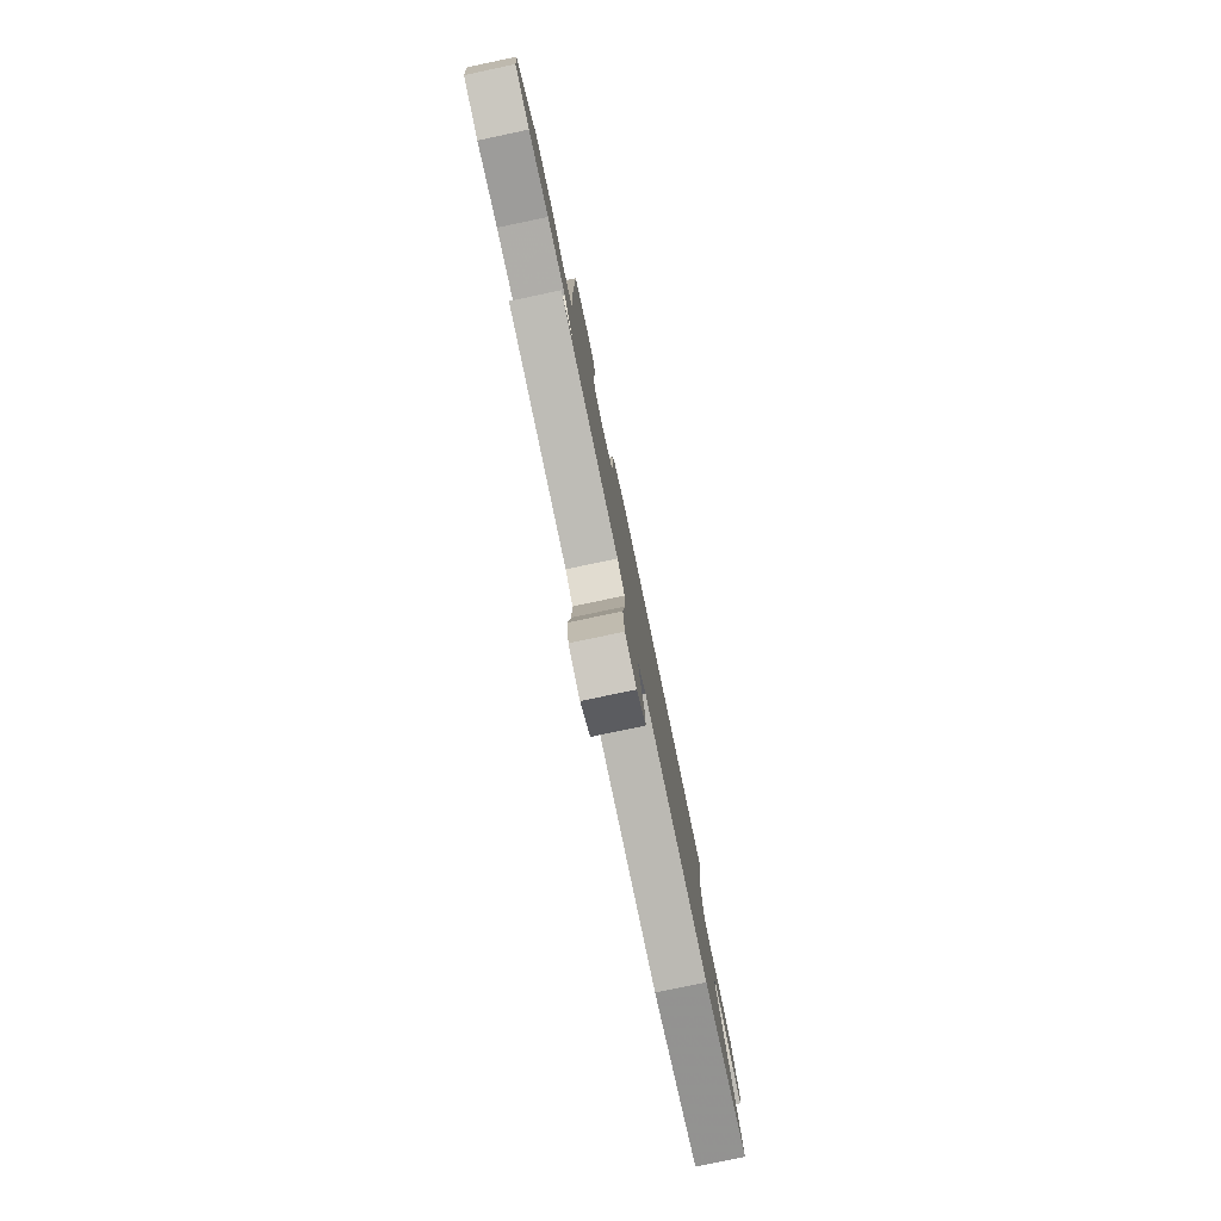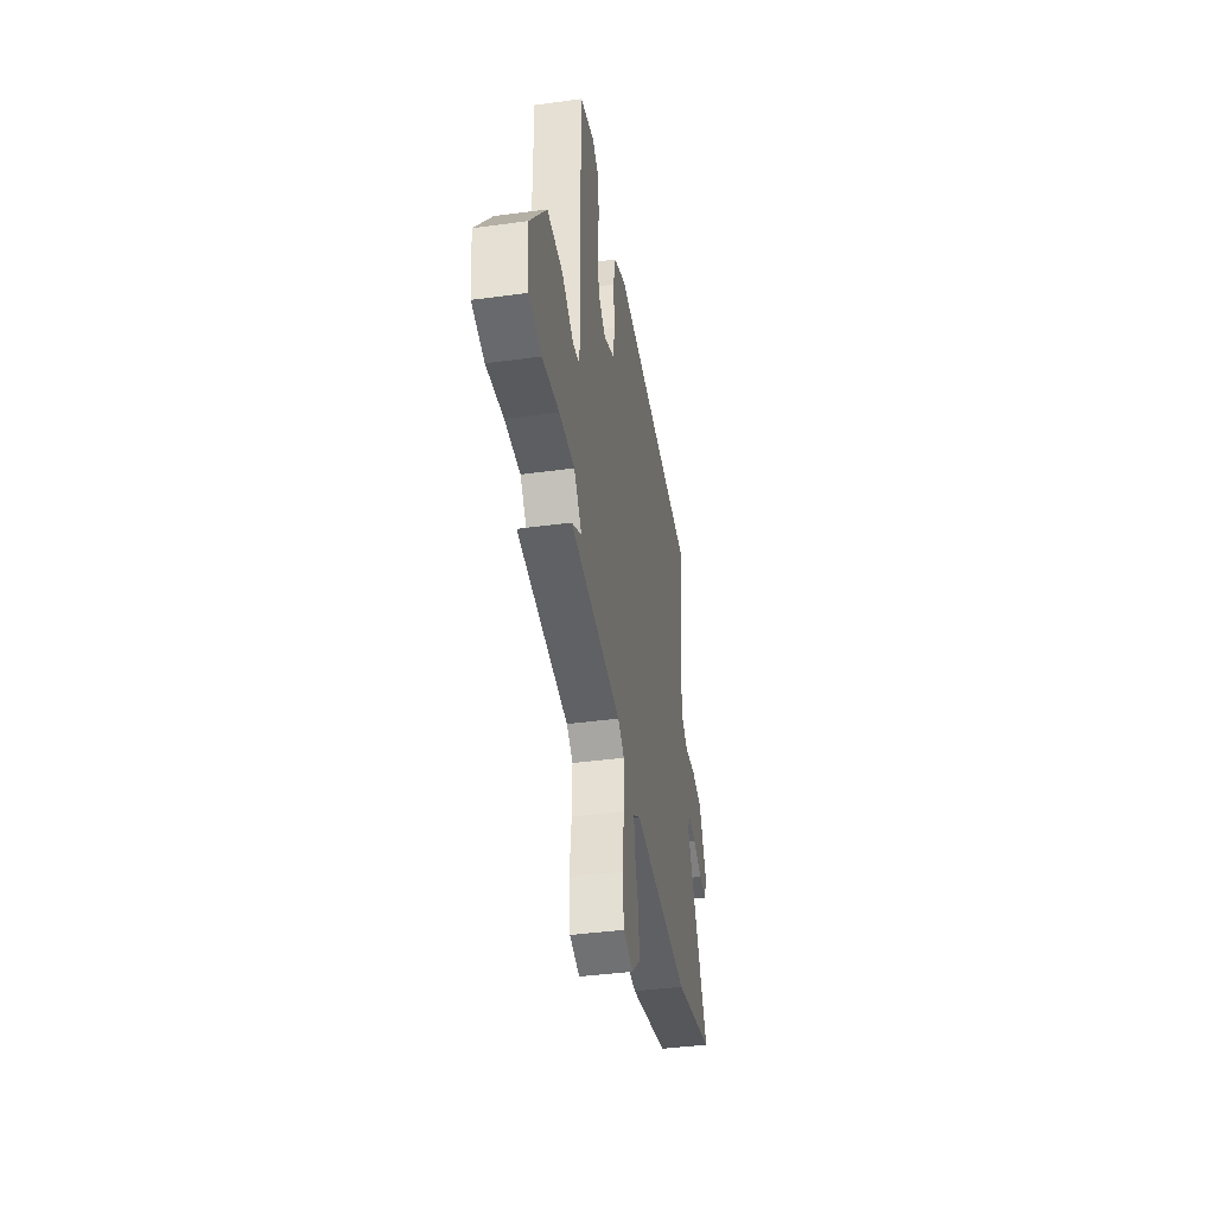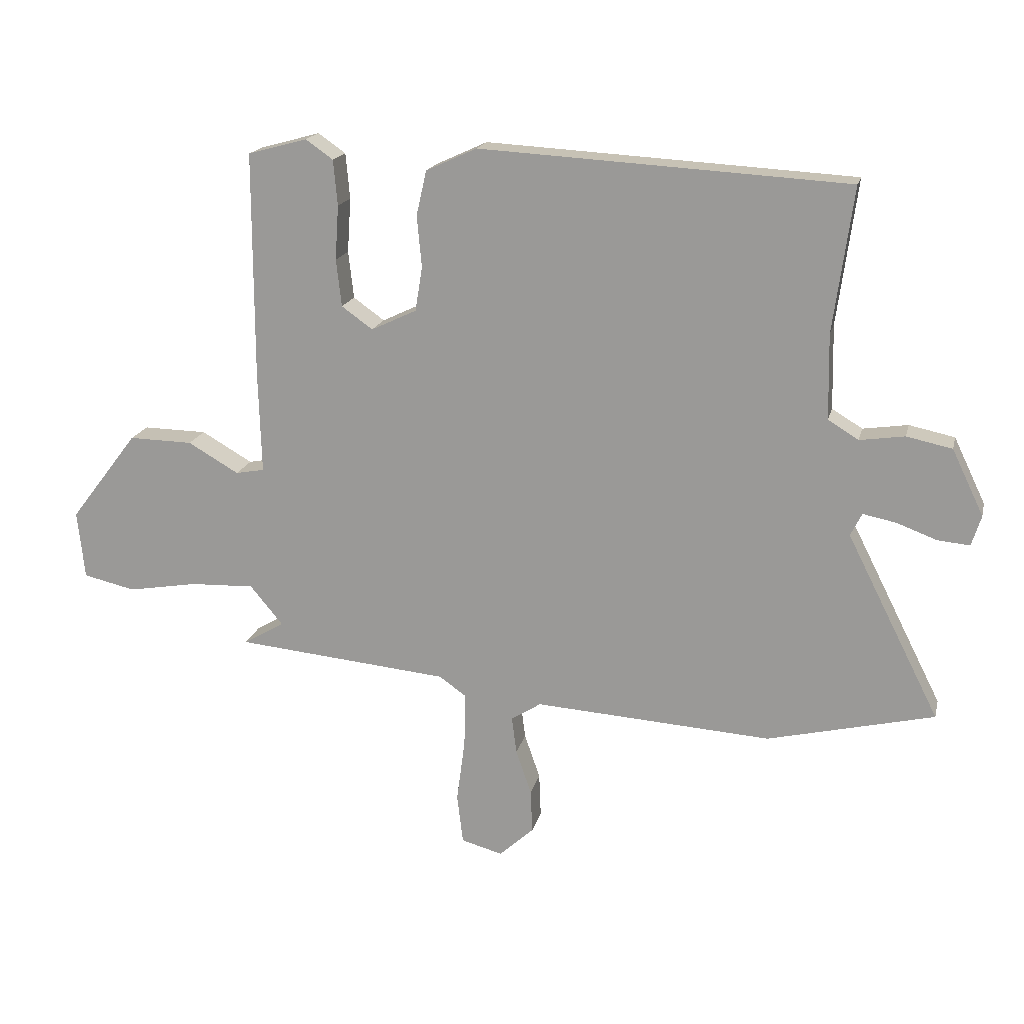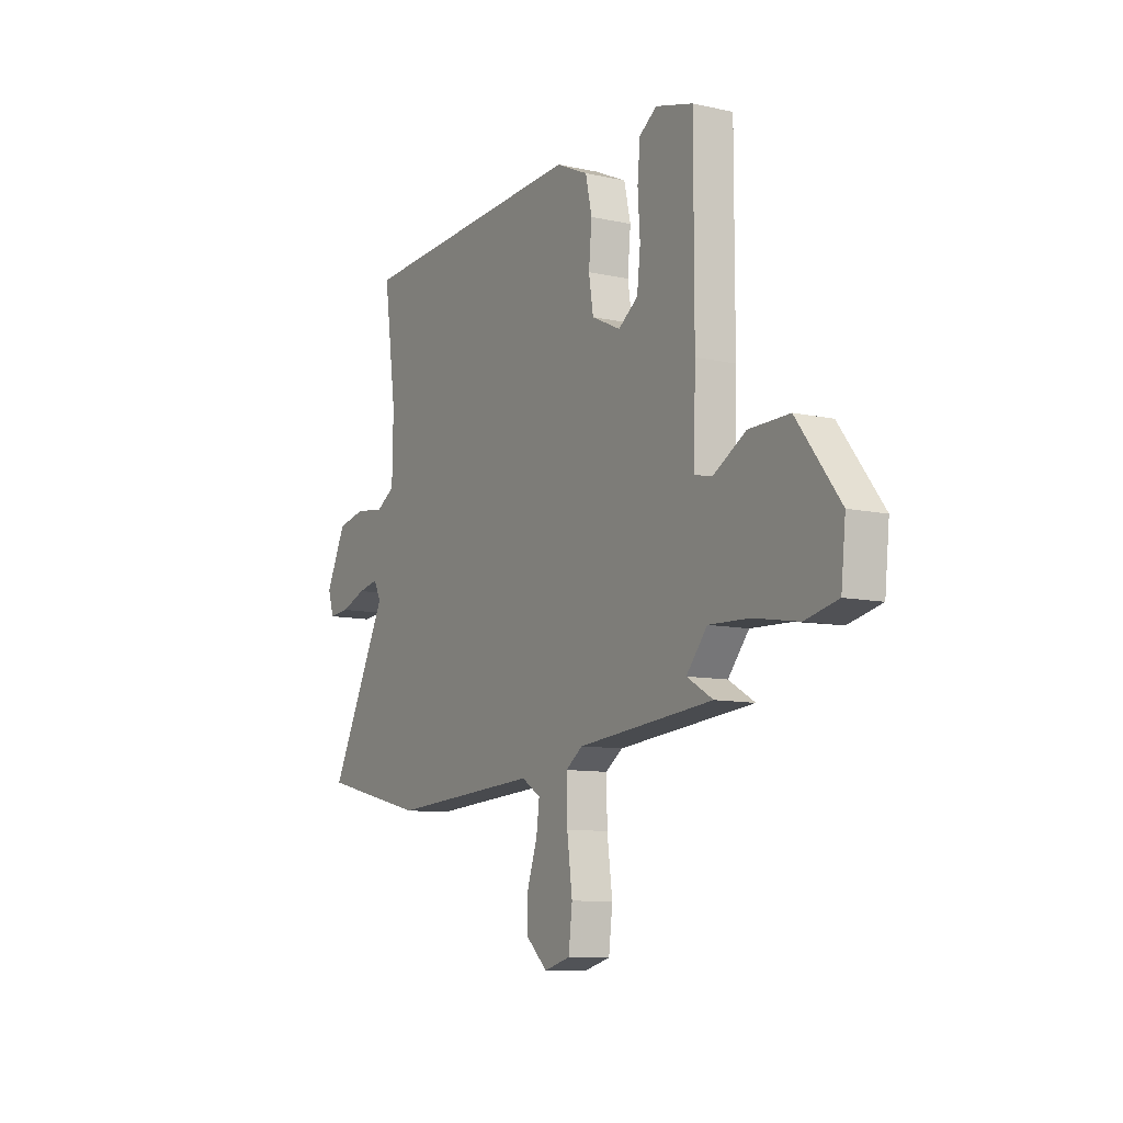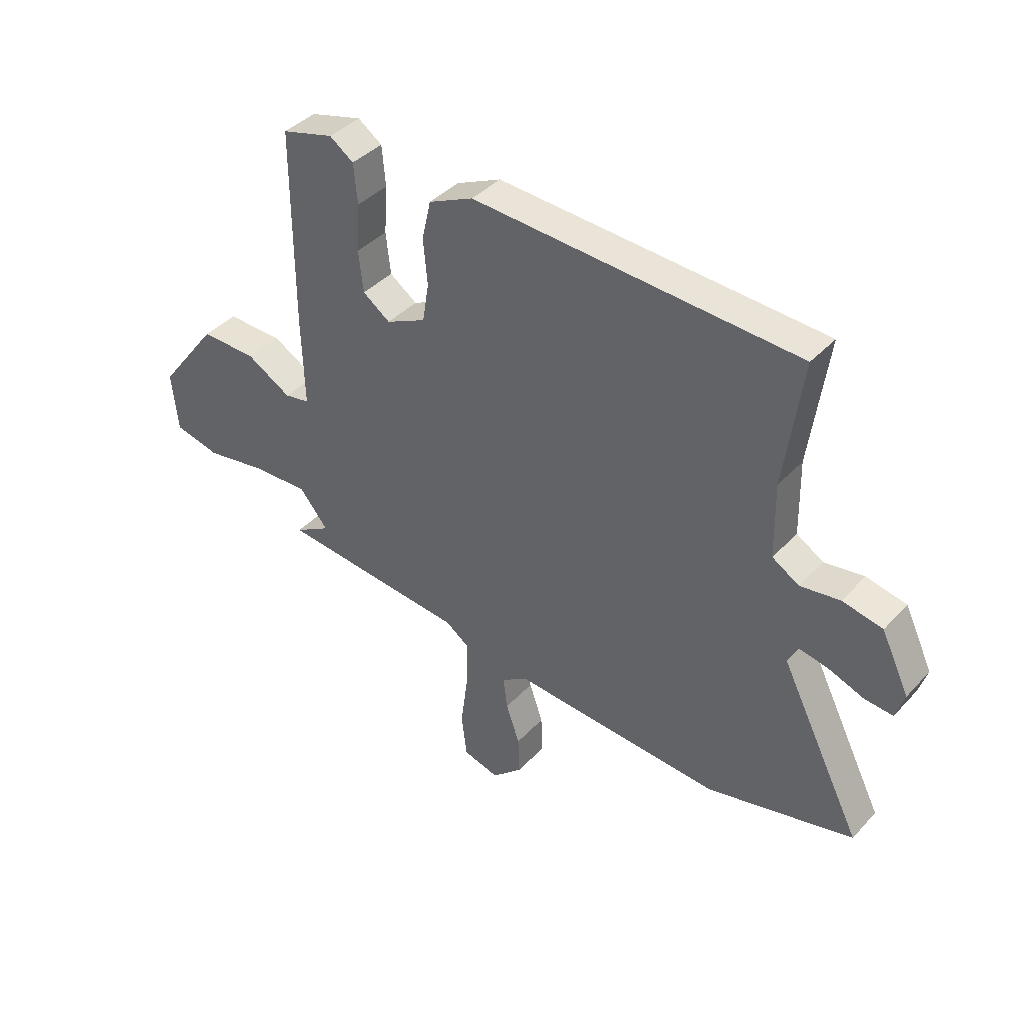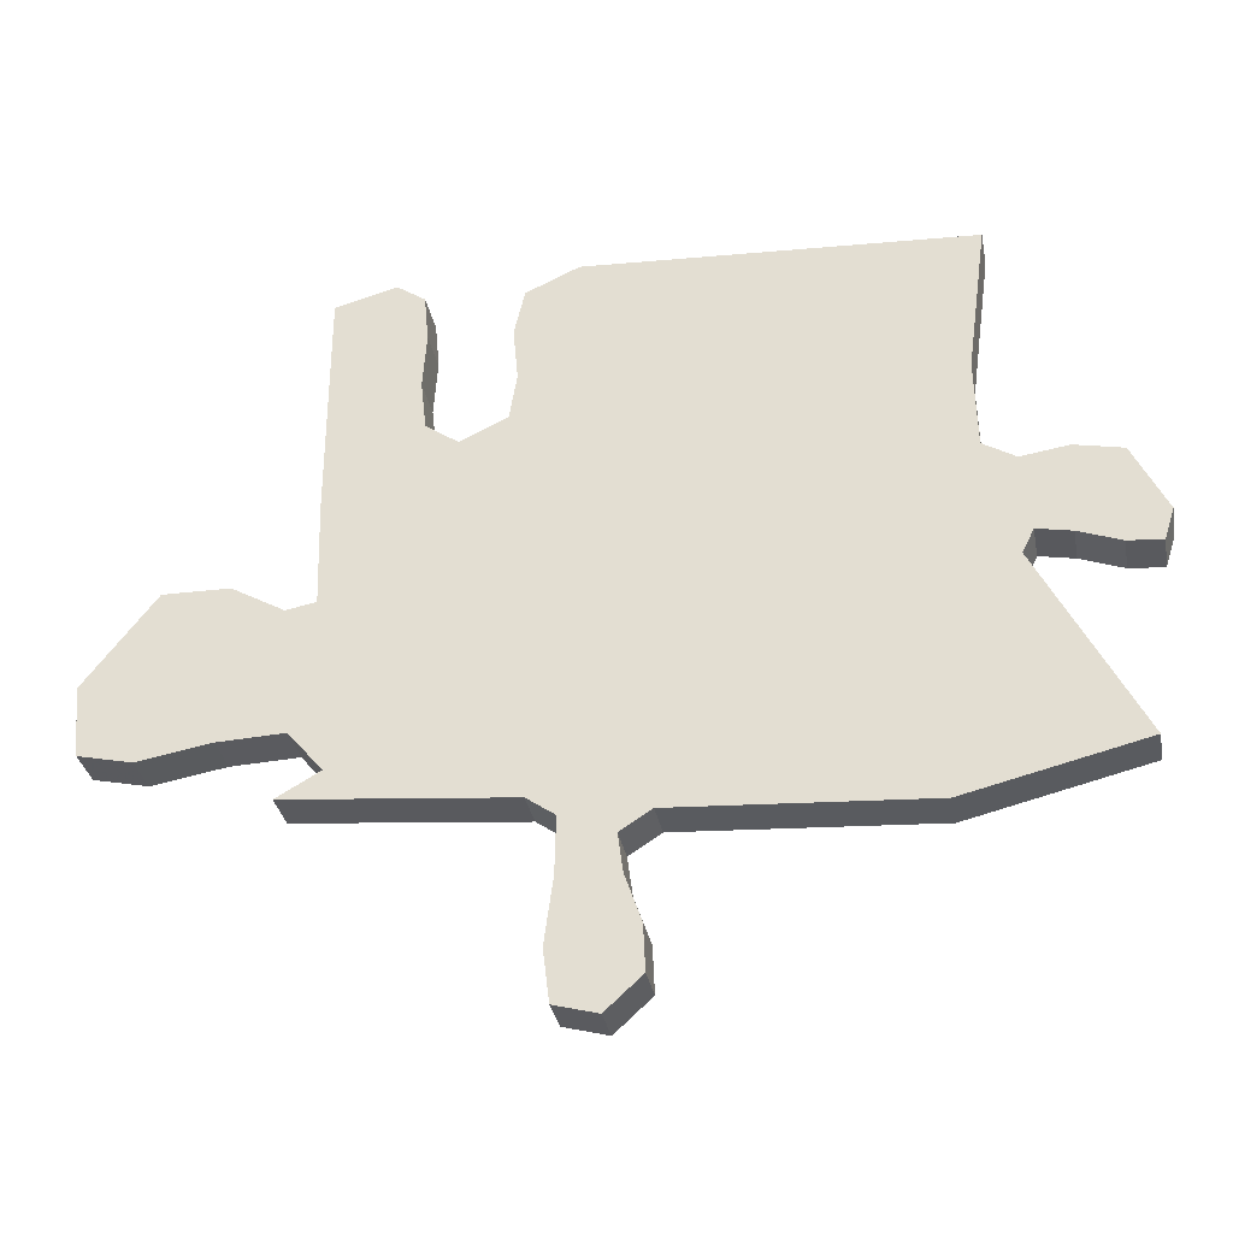
<metadata>
{"format":"obj","ext":"obj","renderer":"f3d","projection":"perspective","resolution":1024,"background":"white","views":[{"elev":-79.5,"azim":-78.1,"up":"+Z"},{"elev":-40.3,"azim":-80.5,"up":"+Z"},{"elev":17.8,"azim":13.1,"up":"+Z"},{"elev":-9.7,"azim":-120.0,"up":"+Z"},{"elev":39.9,"azim":37.9,"up":"+Z"},{"elev":-33.0,"azim":10.8,"up":"+Z"}]}
</metadata>
<code>
v -0.521 0.07 -0.426
v -0.452 0.07 -0.386
v -0.507 0.07 -0.32
v -0.614 0.07 -0.324
v -0.732 0.07 -0.344
v -0.819 0.07 -0.324
v -0.831 0.07 -0.21
v -0.717 0.07 -0.061
v -0.61 0.07 -0.063
v -0.525 0.07 -0.112
v -0.477 0.07 -0.103
v -0.482 0.07 0.067
v -0.482 0.07 0.445
v -0.383 0.07 0.472
v -0.337 0.07 0.44
v -0.33 0.07 0.364
v -0.336 0.07 0.273
v -0.327 0.07 0.194
v -0.275 0.07 0.157
v -0.199 0.07 0.193
v -0.187 0.07 0.267
v -0.195 0.07 0.353
v -0.178 0.07 0.428
v -0.093 0.07 0.467
v 0.522 0.07 0.432
v 0.489 0.07 0.19
v 0.492 0.07 0.048
v 0.543 0.07 0.017
v 0.618 0.07 0.028
v 0.694 0.07 0.012
v 0.747 0.07 -0.098
v 0.731 0.07 -0.149
v 0.677 0.07 -0.144
v 0.61 0.07 -0.119
v 0.555 0.07 -0.108
v 0.536 0.07 -0.146
v 0.692 0.07 -0.454
v 0.413 0.07 -0.521
v 0.016 0.07 -0.495
v -0.034 0.07 -0.527
v -0.026 0.07 -0.589
v 0 0.07 -0.664
v 0.003 0.07 -0.737
v -0.055 0.07 -0.79
v -0.124 0.07 -0.771
v -0.134 0.07 -0.688
v -0.12 0.07 -0.582
v -0.118 0.07 -0.492
v -0.163 0.07 -0.46
v -0.521 0 -0.426
v -0.452 0 -0.386
v -0.507 0 -0.32
v -0.614 0 -0.324
v -0.732 0 -0.344
v -0.819 0 -0.324
v -0.831 0 -0.21
v -0.717 0 -0.061
v -0.61 0 -0.063
v -0.525 0 -0.112
v -0.477 0 -0.103
v -0.482 0 0.067
v -0.482 0 0.445
v -0.383 0 0.472
v -0.337 0 0.44
v -0.33 0 0.364
v -0.336 0 0.273
v -0.327 0 0.194
v -0.275 0 0.157
v -0.199 0 0.193
v -0.187 0 0.267
v -0.195 0 0.353
v -0.178 0 0.428
v -0.093 0 0.467
v 0.522 0 0.432
v 0.489 0 0.19
v 0.492 0 0.048
v 0.543 0 0.017
v 0.618 0 0.028
v 0.694 0 0.012
v 0.747 0 -0.098
v 0.731 0 -0.149
v 0.677 0 -0.144
v 0.61 0 -0.119
v 0.555 0 -0.108
v 0.536 0 -0.146
v 0.692 0 -0.454
v 0.413 0 -0.521
v 0.016 0 -0.495
v -0.034 0 -0.527
v -0.026 0 -0.589
v 0 0 -0.664
v 0.003 0 -0.737
v -0.055 0 -0.79
v -0.124 0 -0.771
v -0.134 0 -0.688
v -0.12 0 -0.582
v -0.118 0 -0.492
v -0.163 0 -0.46
f 44 45 46 47
f 44 47 48
f 41 42 43 44
f 40 41 44 48
f 39 40 48 49
f 36 37 38 39
f 35 36 39 49
f 31 32 33 34
f 31 34 35
f 28 29 30 31
f 28 31 35
f 27 28 35 49
f 23 24 25 26
f 21 22 23 26
f 20 21 26 27
f 19 20 27 49
f 14 15 16 17
f 14 17 18
f 11 12 13 14
f 11 14 18
f 7 8 9 10
f 7 10 11
f 4 5 6 7
f 3 4 7 11
f 2 3 11 18
f 49 1 2
f 2 18 19 49
f 96 95 94 93
f 97 96 93
f 93 92 91 90
f 97 93 90 89
f 98 97 89 88
f 88 87 86 85
f 98 88 85 84
f 83 82 81 80
f 84 83 80
f 80 79 78 77
f 84 80 77
f 98 84 77 76
f 75 74 73 72
f 75 72 71 70
f 76 75 70 69
f 98 76 69 68
f 66 65 64 63
f 67 66 63
f 63 62 61 60
f 67 63 60
f 59 58 57 56
f 60 59 56
f 56 55 54 53
f 60 56 53 52
f 67 60 52 51
f 51 50 98
f 98 68 67 51
f 1 50 51 2
f 2 51 52 3
f 3 52 53 4
f 4 53 54 5
f 5 54 55 6
f 6 55 56 7
f 7 56 57 8
f 8 57 58 9
f 9 58 59 10
f 10 59 60 11
f 11 60 61 12
f 12 61 62 13
f 13 62 63 14
f 14 63 64 15
f 15 64 65 16
f 16 65 66 17
f 17 66 67 18
f 18 67 68 19
f 19 68 69 20
f 20 69 70 21
f 21 70 71 22
f 22 71 72 23
f 23 72 73 24
f 24 73 74 25
f 25 74 75 26
f 26 75 76 27
f 27 76 77 28
f 28 77 78 29
f 29 78 79 30
f 30 79 80 31
f 31 80 81 32
f 32 81 82 33
f 33 82 83 34
f 34 83 84 35
f 35 84 85 36
f 36 85 86 37
f 37 86 87 38
f 38 87 88 39
f 39 88 89 40
f 40 89 90 41
f 41 90 91 42
f 42 91 92 43
f 43 92 93 44
f 44 93 94 45
f 45 94 95 46
f 46 95 96 47
f 47 96 97 48
f 48 97 98 49
f 49 98 50 1

</code>
